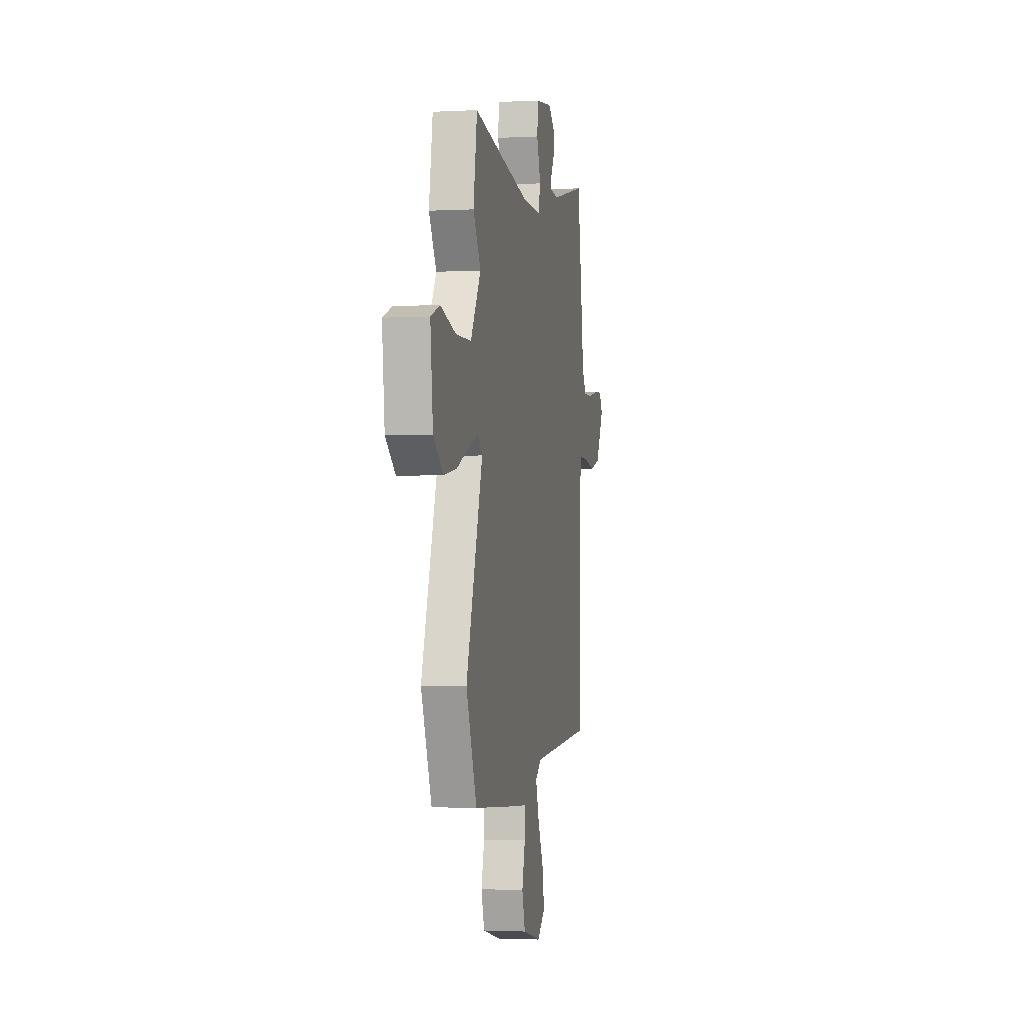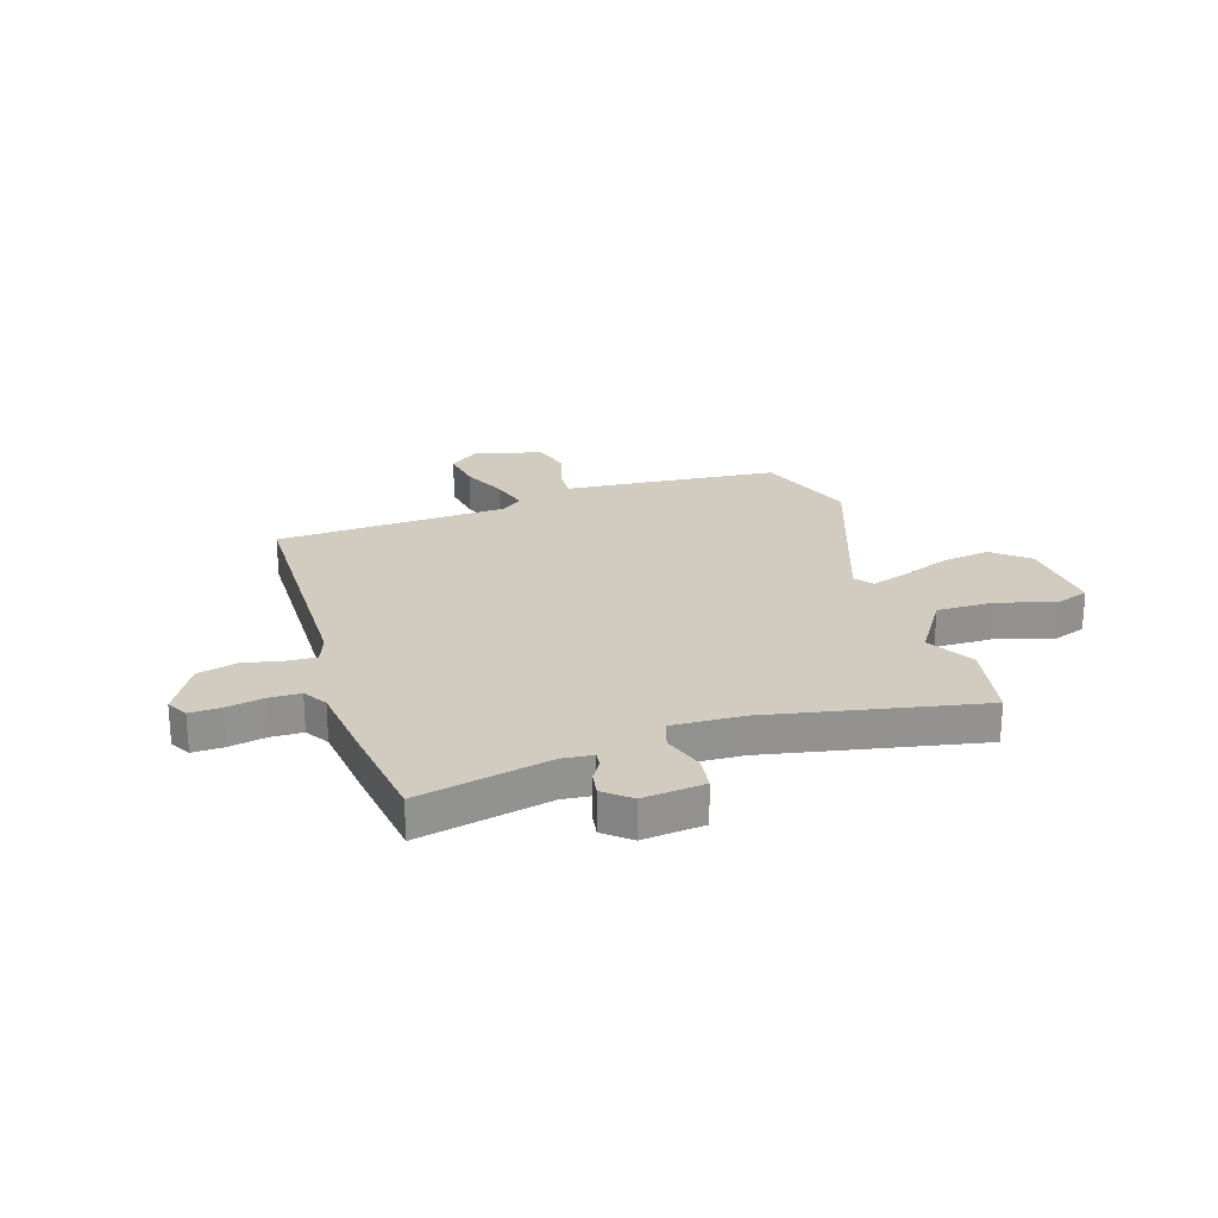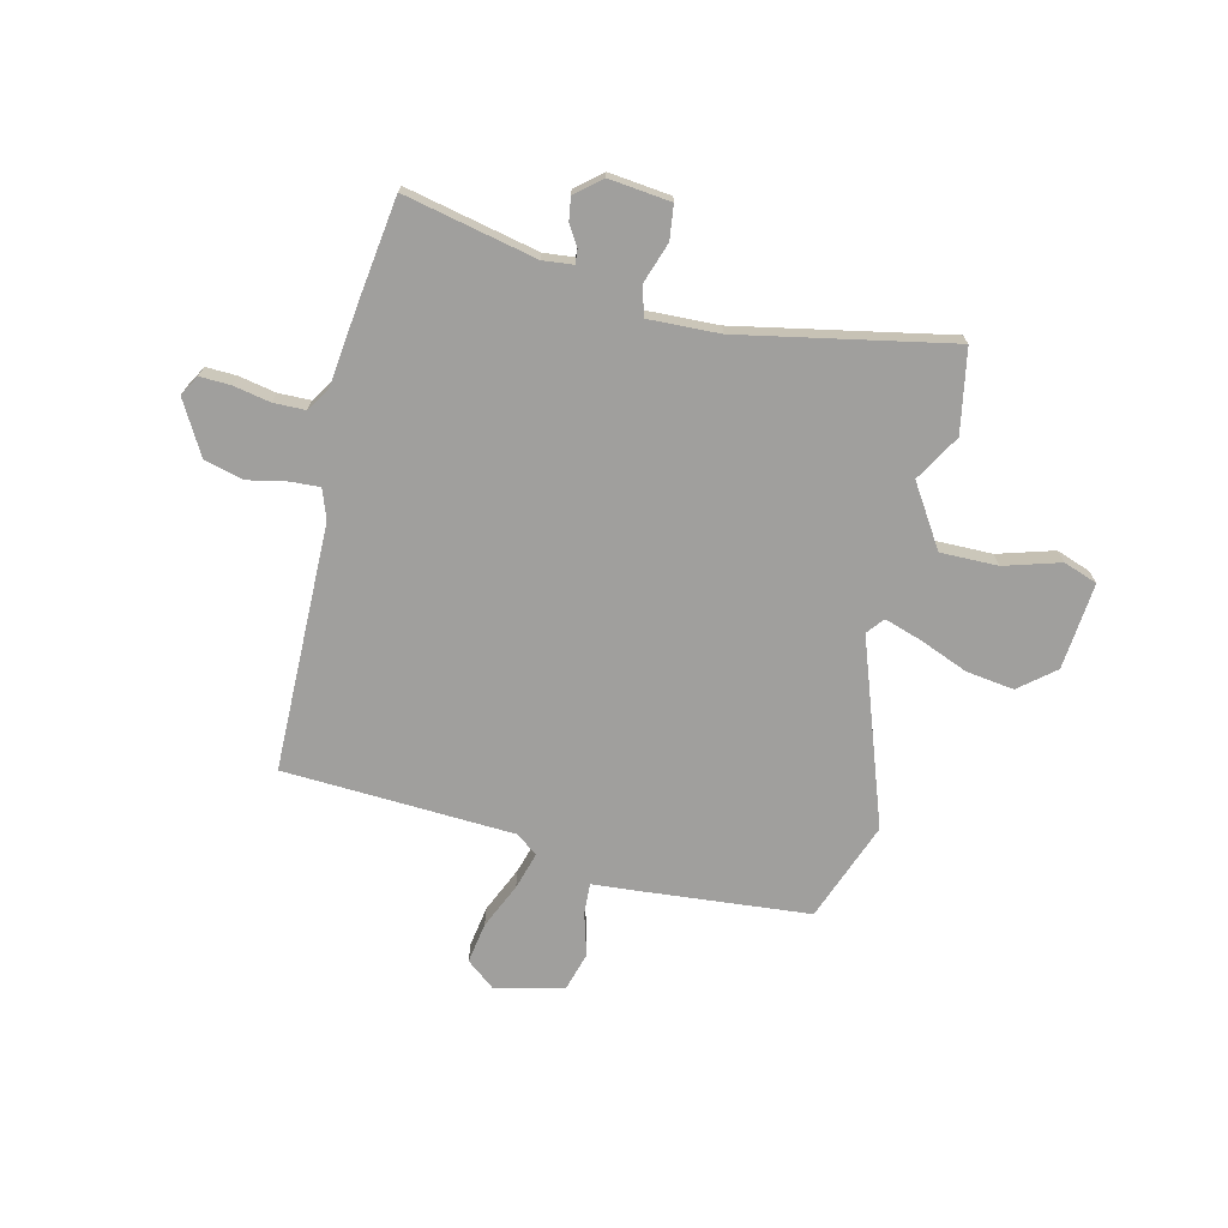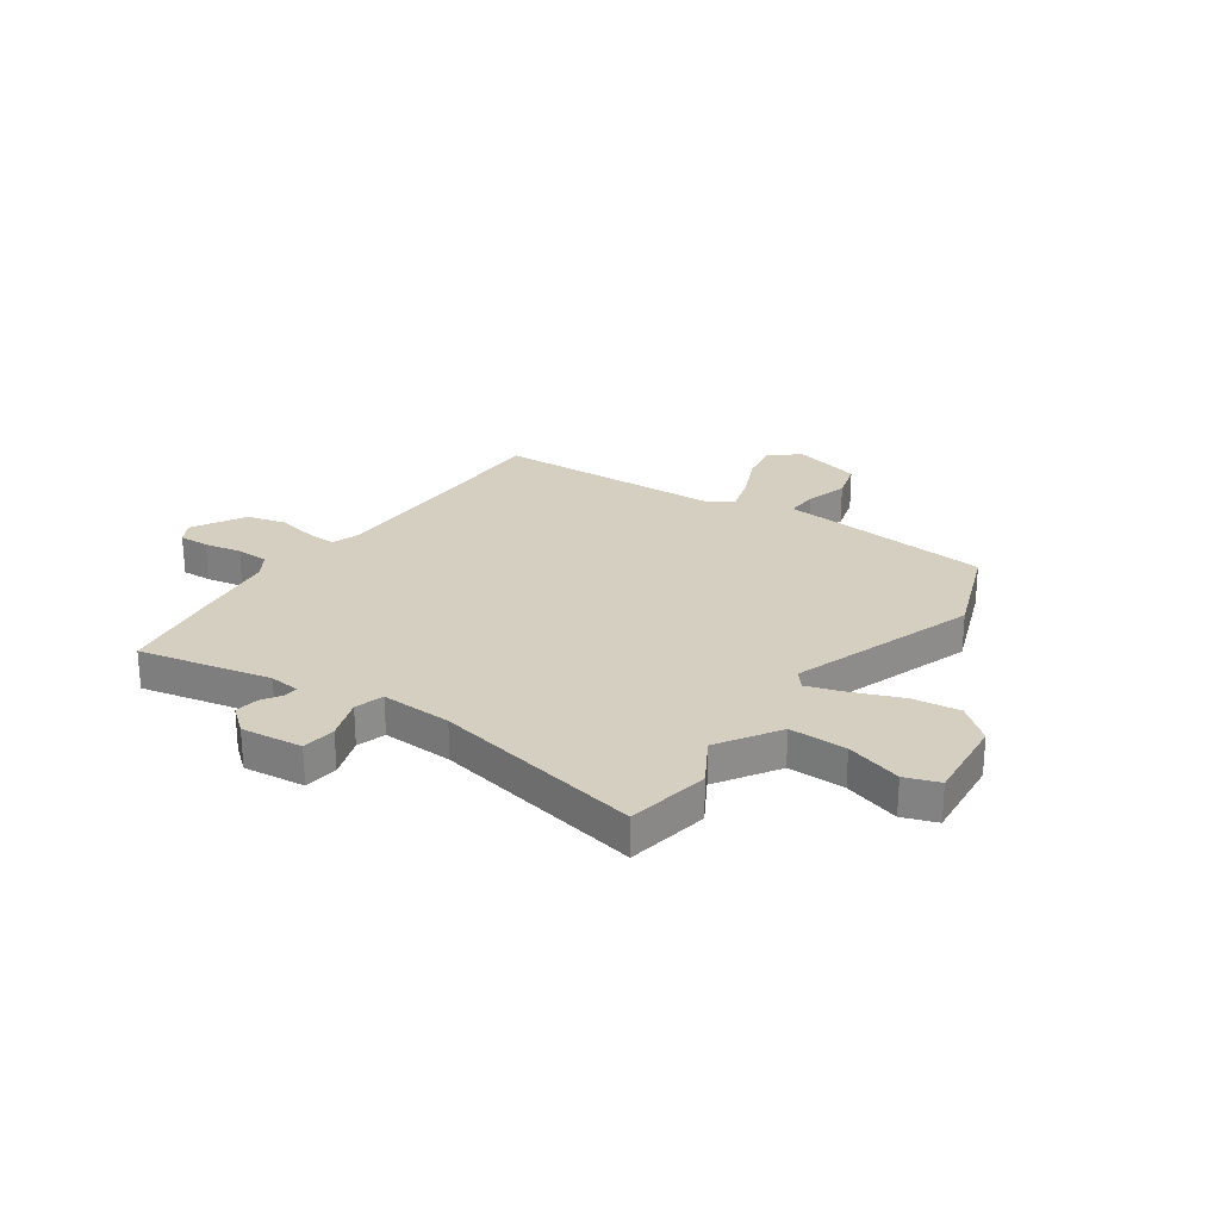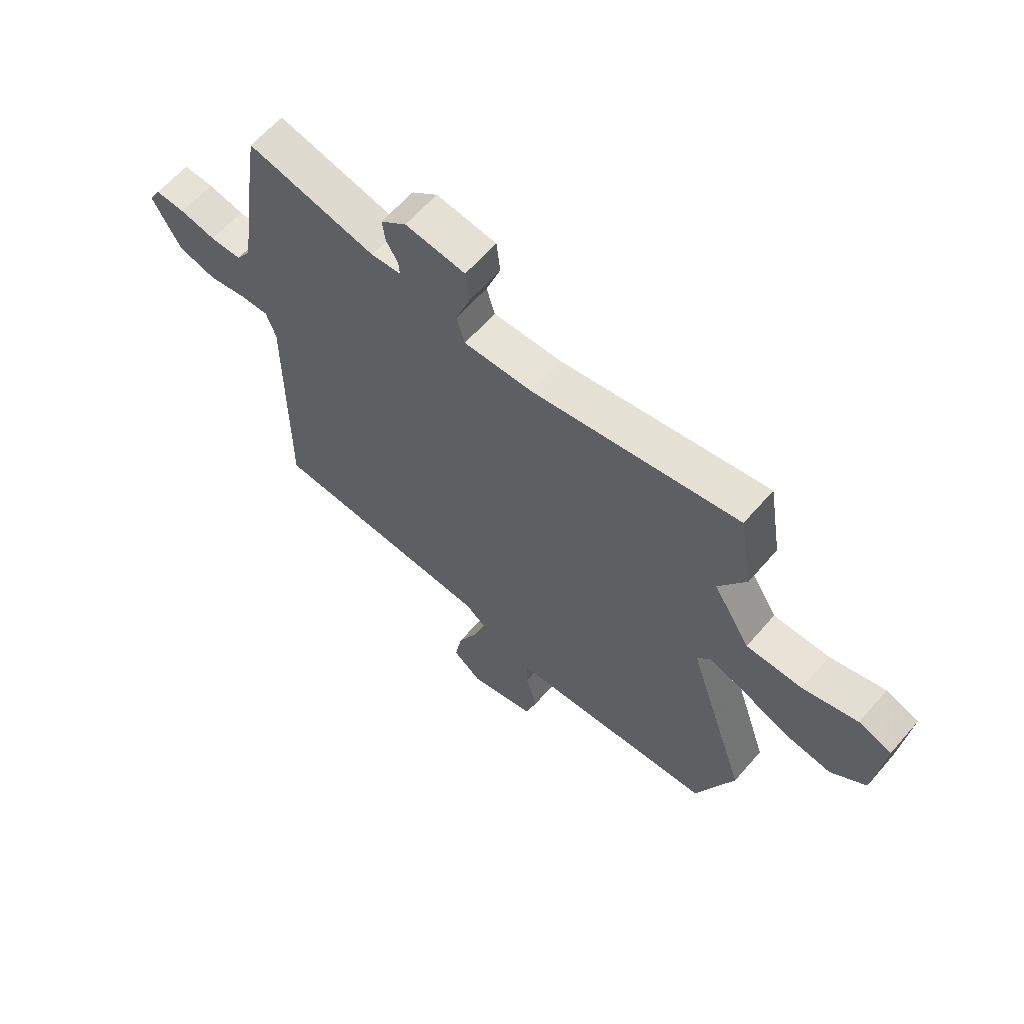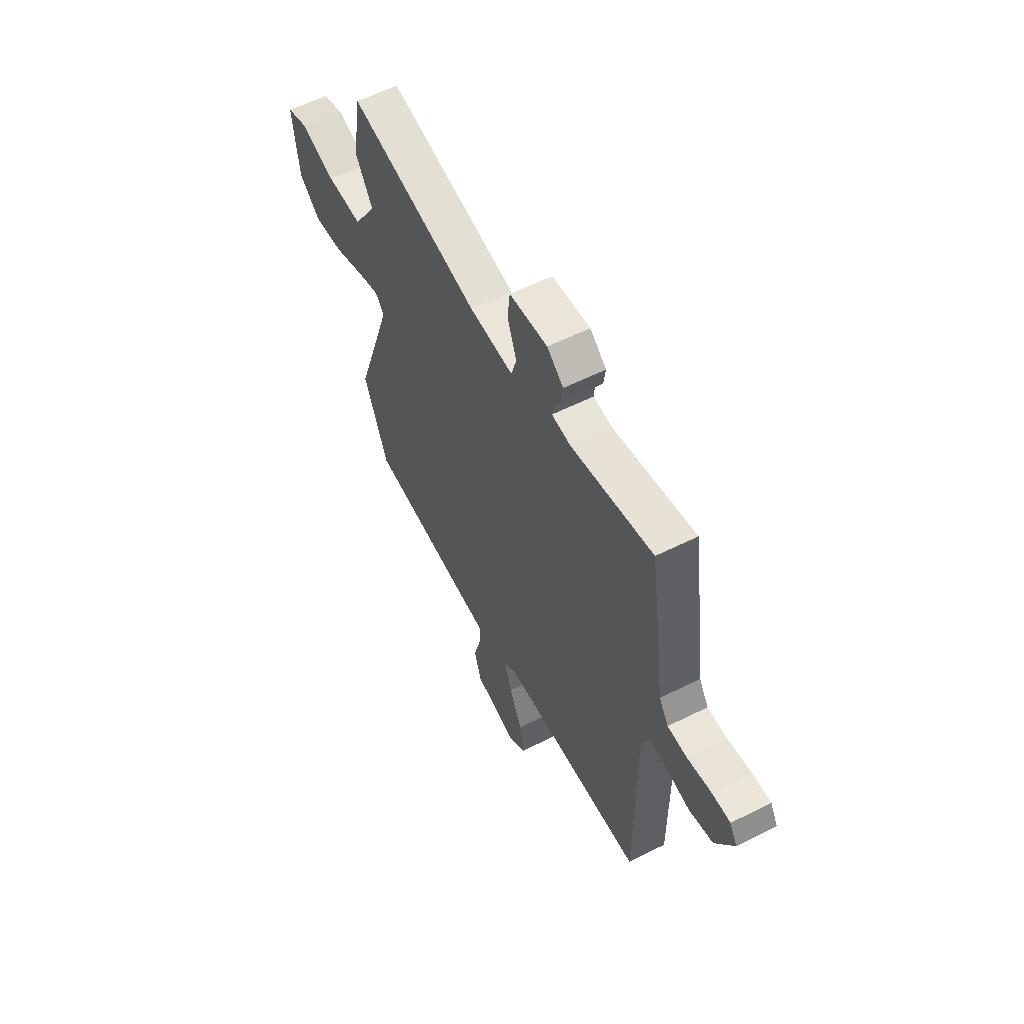
<metadata>
{"format":"obj","ext":"obj","renderer":"f3d","projection":"perspective","resolution":1024,"background":"white","views":[{"elev":-2.1,"azim":100.8,"up":"+Z"},{"elev":24.0,"azim":-16.6,"up":"+Y"},{"elev":-71.3,"azim":-12.5,"up":"+Y"},{"elev":25.9,"azim":35.8,"up":"+Y"},{"elev":62.3,"azim":40.8,"up":"+Z"},{"elev":58.7,"azim":-117.3,"up":"+Z"}]}
</metadata>
<code>
v 0.491 0.07 0.555
v 0.517 0.07 0.397
v 0.464 0.07 0.31
v 0.536 0.07 0.193
v 0.645 0.07 0.192
v 0.752 0.07 0.222
v 0.816 0.07 0.198
v 0.798 0.07 0.033
v 0.73 0.07 -0.021
v 0.639 0.07 -0.007
v 0.547 0.07 0.032
v 0.477 0.07 0.056
v 0.45 0.07 0.024
v 0.567 0.07 -0.329
v 0.493 0.07 -0.517
v 0.168 0.07 -0.541
v 0.086 0.07 -0.546
v 0.088 0.07 -0.605
v 0.11 0.07 -0.686
v 0.088 0.07 -0.758
v -0.042 0.07 -0.789
v -0.097 0.07 -0.744
v -0.083 0.07 -0.667
v -0.043 0.07 -0.581
v -0.021 0.07 -0.511
v -0.061 0.07 -0.479
v -0.5 0.07 -0.45
v -0.498 0.07 0.022
v -0.517 0.07 0.078
v -0.573 0.07 0.076
v -0.648 0.07 0.062
v -0.722 0.07 0.083
v -0.777 0.07 0.184
v -0.754 0.07 0.223
v -0.696 0.07 0.22
v -0.626 0.07 0.205
v -0.565 0.07 0.205
v -0.536 0.07 0.249
v -0.515 0.07 0.402
v -0.485 0.07 0.597
v -0.235 0.07 0.538
v -0.177 0.07 0.543
v -0.179 0.07 0.57
v -0.202 0.07 0.609
v -0.208 0.07 0.653
v -0.158 0.07 0.693
v -0.041 0.07 0.678
v -0.034 0.07 0.613
v -0.062 0.07 0.535
v -0.046 0.07 0.48
v 0.089 0.07 0.483
v 0.491 0 0.555
v 0.517 0 0.397
v 0.464 0 0.31
v 0.536 0 0.193
v 0.645 0 0.192
v 0.752 0 0.222
v 0.816 0 0.198
v 0.798 0 0.033
v 0.73 0 -0.021
v 0.639 0 -0.007
v 0.547 0 0.032
v 0.477 0 0.056
v 0.45 0 0.024
v 0.567 0 -0.329
v 0.493 0 -0.517
v 0.168 0 -0.541
v 0.086 0 -0.546
v 0.088 0 -0.605
v 0.11 0 -0.686
v 0.088 0 -0.758
v -0.042 0 -0.789
v -0.097 0 -0.744
v -0.083 0 -0.667
v -0.043 0 -0.581
v -0.021 0 -0.511
v -0.061 0 -0.479
v -0.5 0 -0.45
v -0.498 0 0.022
v -0.517 0 0.078
v -0.573 0 0.076
v -0.648 0 0.062
v -0.722 0 0.083
v -0.777 0 0.184
v -0.754 0 0.223
v -0.696 0 0.22
v -0.626 0 0.205
v -0.565 0 0.205
v -0.536 0 0.249
v -0.515 0 0.402
v -0.485 0 0.597
v -0.235 0 0.538
v -0.177 0 0.543
v -0.179 0 0.57
v -0.202 0 0.609
v -0.208 0 0.653
v -0.158 0 0.693
v -0.041 0 0.678
v -0.034 0 0.613
v -0.062 0 0.535
v -0.046 0 0.48
v 0.089 0 0.483
f 47 48 49
f 46 47 49
f 45 46 49
f 44 45 49
f 43 44 49
f 42 43 49 50
f 41 42 50
f 40 41 50
f 39 40 50
f 38 39 50
f 37 38 50 51
f 34 35 36
f 33 34 36
f 32 33 36
f 31 32 36
f 30 31 36
f 29 30 36 37
f 26 27 28
f 25 26 28 29
f 22 23 24
f 21 22 24
f 20 21 24
f 19 20 24
f 18 19 24
f 17 18 24 25
f 29 37 51
f 25 29 51
f 17 25 51
f 16 17 51
f 15 16 51
f 14 15 51
f 13 14 51
f 9 10 11
f 8 9 11
f 7 8 11
f 6 7 11
f 5 6 11
f 4 5 11 12
f 51 1 2 3
f 12 13 51
f 4 12 51
f 3 4 51
f 100 99 98
f 100 98 97
f 100 97 96
f 100 96 95
f 100 95 94
f 101 100 94 93
f 101 93 92
f 101 92 91
f 101 91 90
f 101 90 89
f 102 101 89 88
f 87 86 85
f 87 85 84
f 87 84 83
f 87 83 82
f 87 82 81
f 88 87 81 80
f 79 78 77
f 80 79 77 76
f 75 74 73
f 75 73 72
f 75 72 71
f 75 71 70
f 75 70 69
f 76 75 69 68
f 102 88 80
f 102 80 76
f 102 76 68
f 102 68 67
f 102 67 66
f 102 66 65
f 102 65 64
f 62 61 60
f 62 60 59
f 62 59 58
f 62 58 57
f 62 57 56
f 63 62 56 55
f 54 53 52 102
f 102 64 63
f 102 63 55
f 102 55 54
f 1 52 53 2
f 2 53 54 3
f 3 54 55 4
f 4 55 56 5
f 5 56 57 6
f 6 57 58 7
f 7 58 59 8
f 8 59 60 9
f 9 60 61 10
f 10 61 62 11
f 11 62 63 12
f 12 63 64 13
f 13 64 65 14
f 14 65 66 15
f 15 66 67 16
f 16 67 68 17
f 17 68 69 18
f 18 69 70 19
f 19 70 71 20
f 20 71 72 21
f 21 72 73 22
f 22 73 74 23
f 23 74 75 24
f 24 75 76 25
f 25 76 77 26
f 26 77 78 27
f 27 78 79 28
f 28 79 80 29
f 29 80 81 30
f 30 81 82 31
f 31 82 83 32
f 32 83 84 33
f 33 84 85 34
f 34 85 86 35
f 35 86 87 36
f 36 87 88 37
f 37 88 89 38
f 38 89 90 39
f 39 90 91 40
f 40 91 92 41
f 41 92 93 42
f 42 93 94 43
f 43 94 95 44
f 44 95 96 45
f 45 96 97 46
f 46 97 98 47
f 47 98 99 48
f 48 99 100 49
f 49 100 101 50
f 50 101 102 51
f 51 102 52 1

</code>
